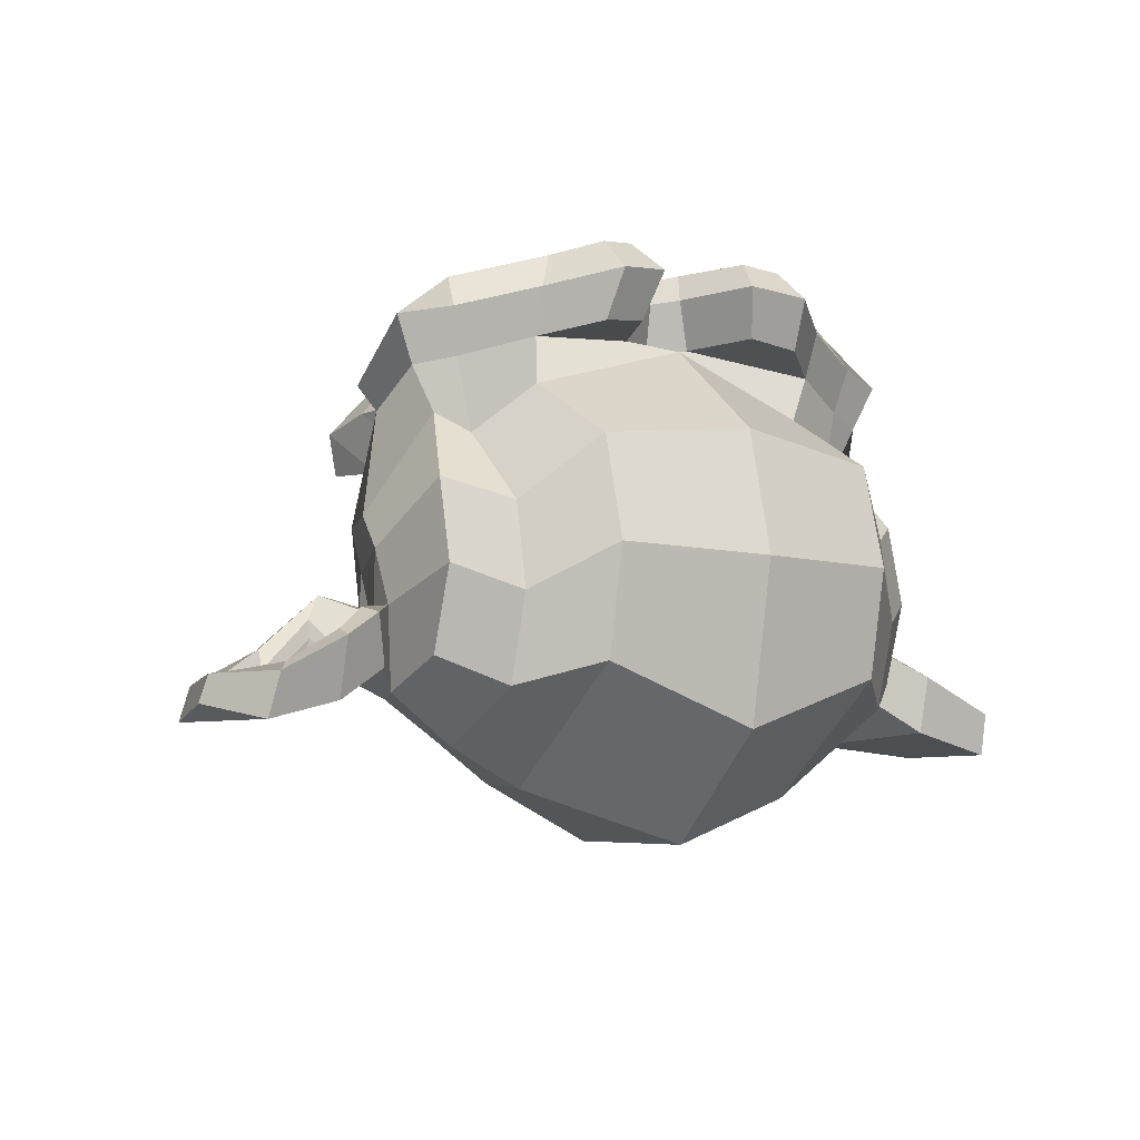
<metadata>
{"format":"obj","ext":"obj","renderer":"f3d","projection":"perspective","resolution":1024,"background":"white","views":[{"elev":-8.3,"azim":146.3,"up":"+Z"}]}
</metadata>
<code>
g Suzanne_Suzanne.001
v 0.4688 0.2422 0.7578
v 0.4375 0.1641 0.7656
v 0.5 0.09375 0.6875
v 0.5625 0.2422 0.6719
v -0.5 0.09375 0.6875
v -0.4375 0.1641 0.7656
v -0.4688 0.2422 0.7578
v -0.5625 0.2422 0.6719
v 0.5469 0.05469 0.5781
v 0.625 0.2422 0.5625
v -0.5469 0.05469 0.5781
v -0.625 0.2422 0.5625
v 0.3516 0.03125 0.7188
v 0.3516 -0.02344 0.6172
v -0.3516 -0.02344 0.6172
v -0.3516 0.03125 0.7188
v 0.3516 0.1328 0.7812
v -0.3516 0.1328 0.7812
v 0.2734 0.1641 0.7969
v 0.2031 0.09375 0.7422
v -0.2031 0.09375 0.7422
v -0.2734 0.1641 0.7969
v 0.1562 0.05469 0.6484
v -0.1562 0.05469 0.6484
v 0.1406 0.2422 0.7422
v 0.07812 0.2422 0.6562
v -0.07812 0.2422 0.6562
v -0.1406 0.2422 0.7422
v 0.2422 0.2422 0.7969
v -0.2422 0.2422 0.7969
v 0.2734 0.3281 0.7969
v 0.2031 0.3906 0.7422
v -0.2031 0.3906 0.7422
v -0.2734 0.3281 0.7969
v 0.1562 0.4375 0.6484
v -0.1562 0.4375 0.6484
v 0.3516 0.4531 0.7188
v 0.3516 0.5156 0.6172
v -0.3516 0.5156 0.6172
v -0.3516 0.4531 0.7188
v 0.3516 0.3594 0.7812
v -0.3516 0.3594 0.7812
v 0.4375 0.3281 0.7656
v 0.5 0.3906 0.6875
v -0.5 0.3906 0.6875
v -0.4375 0.3281 0.7656
v 0.5469 0.4375 0.5781
v -0.5469 0.4375 0.5781
v 0.4453 0.3359 0.7812
v 0.4766 0.2422 0.7734
v -0.4453 0.3359 0.7812
v -0.4766 0.2422 0.7734
v 0.3516 0.375 0.8047
v -0.3516 0.375 0.8047
v 0.2656 0.3359 0.8203
v -0.2656 0.3359 0.8203
v 0.2266 0.2422 0.8203
v -0.2266 0.2422 0.8203
v 0.2656 0.1562 0.8203
v -0.2656 0.1562 0.8203
v 0.3516 0.1172 0.8047
v -0.3516 0.1172 0.8047
v 0.4453 0.1562 0.7812
v -0.4453 0.1562 0.7812
v 0.3516 0.2422 0.8281
v -0.3516 0.2422 0.8281
v 0.1797 -0.9688 0.5547
v 0.1641 -0.9297 0.6328
v 0 -0.9453 0.6406
v 0 -0.9844 0.5781
v -0.1641 -0.9297 0.6328
v -0.1797 -0.9688 0.5547
v 0.3281 -0.9453 0.5234
v 0.2344 -0.9141 0.6328
v -0.2344 -0.9141 0.6328
v -0.3281 -0.9453 0.5234
v 0.3672 -0.8906 0.5312
v 0.2656 -0.8203 0.6641
v -0.2656 -0.8203 0.6641
v -0.3672 -0.8906 0.5312
v 0.3516 -0.6953 0.5703
v 0.25 -0.7031 0.6875
v -0.25 -0.7031 0.6875
v -0.3516 -0.6953 0.5703
v 0.3125 -0.4375 0.5703
v 0.2109 -0.4453 0.7109
v -0.2109 -0.4453 0.7109
v -0.3125 -0.4375 0.5703
v 0.2031 -0.1875 0.5625
v 0.4375 -0.1406 0.5312
v 0.3984 -0.04688 0.6719
v 0.125 -0.1016 0.8125
v -0.3984 -0.04688 0.6719
v -0.4375 -0.1406 0.5312
v -0.2031 -0.1875 0.5625
v -0.125 -0.1016 0.8125
v 0.6328 -0.03906 0.5391
v 0.6172 0.05469 0.625
v -0.6172 0.05469 0.625
v -0.6328 -0.03906 0.5391
v 0.8281 0.1484 0.4453
v 0.7266 0.2031 0.6016
v -0.7266 0.2031 0.6016
v -0.8281 0.1484 0.4453
v 0.8594 0.4297 0.5938
v 0.7422 0.375 0.6562
v -0.7422 0.375 0.6562
v -0.8594 0.4297 0.5938
v 0.7109 0.4844 0.625
v 0.6875 0.4141 0.7266
v -0.6875 0.4141 0.7266
v -0.7109 0.4844 0.625
v 0.4922 0.6016 0.6875
v 0.4375 0.5469 0.7969
v -0.4375 0.5469 0.7969
v -0.4922 0.6016 0.6875
v 0.3203 0.7578 0.7344
v 0.3125 0.6406 0.8359
v -0.3125 0.6406 0.8359
v -0.3203 0.7578 0.7344
v 0.1562 0.7188 0.7578
v 0.2031 0.6172 0.8516
v -0.2031 0.6172 0.8516
v -0.1562 0.7188 0.7578
v 0.0625 0.4922 0.75
v 0.1016 0.4297 0.8438
v -0.1016 0.4297 0.8438
v -0.0625 0.4922 0.75
v 0 0.4297 0.7422
v 0 0.3516 0.8203
v 0.1641 0.4141 0.7734
v 0.25 0.4688 0.7578
v -0.25 0.4688 0.7578
v -0.1641 0.4141 0.7734
v 0.3281 0.4766 0.7422
v -0.3281 0.4766 0.7422
v 0.4297 0.4375 0.7188
v -0.4297 0.4375 0.7188
v 0.6016 0.375 0.6641
v -0.6016 0.375 0.6641
v 0.6406 0.2969 0.6484
v -0.6406 0.2969 0.6484
v 0.625 0.1875 0.6484
v -0.625 0.1875 0.6484
v 0.4922 0.0625 0.6719
v -0.4922 0.0625 0.6719
v 0.375 0.01562 0.7031
v -0.375 0.01562 0.7031
v 0.2031 0.09375 0.7422
v -0.2031 0.09375 0.7422
v 0.1641 0.1406 0.75
v 0 0.04688 0.7266
v -0.1641 0.1406 0.75
v 0.125 0.3047 0.7656
v -0.125 0.3047 0.7656
v 0 0.2109 0.7656
v 0.1328 0.2109 0.7578
v -0.1328 0.2109 0.7578
v 0.0625 -0.8828 0.6953
v 0 -0.8906 0.6875
v -0.0625 -0.8828 0.6953
v 0.1172 -0.8359 0.7109
v -0.1172 -0.8359 0.7109
v 0.1094 -0.7188 0.7344
v -0.1094 -0.7188 0.7344
v 0.07812 -0.4453 0.75
v 0.1172 -0.6875 0.7344
v -0.1172 -0.6875 0.7344
v -0.07812 -0.4453 0.75
v 0.08594 -0.2891 0.7422
v 0 -0.3281 0.7422
v 0 -0.4453 0.75
v -0.08594 -0.2891 0.7422
v 0 -0.6797 0.7344
v 0 -0.7656 0.7344
v 0.125 -0.2266 0.75
v 0.1328 -0.2266 0.7969
v 0.09375 -0.2734 0.7812
v -0.09375 -0.2734 0.7812
v -0.1328 -0.2266 0.7969
v -0.125 -0.2266 0.75
v 0.1016 -0.1484 0.7422
v 0.1094 -0.1328 0.7812
v -0.1094 -0.1328 0.7812
v -0.1016 -0.1484 0.7422
v 0 -0.1406 0.7422
v 0.03906 -0.125 0.7812
v -0.03906 -0.125 0.7812
v 0 -0.1953 0.75
v 0 -0.1875 0.7969
v 0 -0.3203 0.7812
v 0.07812 -0.25 0.8047
v 0 -0.2891 0.8047
v -0.07812 -0.25 0.8047
v 0 -0.2031 0.8281
v 0.04688 -0.1484 0.8125
v -0.04688 -0.1484 0.8125
v 0.09375 -0.1562 0.8125
v -0.09375 -0.1562 0.8125
v 0.1094 -0.2266 0.8281
v -0.1094 -0.2266 0.8281
v 0.1641 -0.2422 0.7109
v -0.1641 -0.2422 0.7109
v 0.1797 -0.3125 0.7109
v -0.1797 -0.3125 0.7109
v 0.2578 -0.3125 0.5547
v -0.2578 -0.3125 0.5547
v 0.2344 -0.25 0.5547
v -0.2344 -0.25 0.5547
v 0 -0.7734 0.7188
v 0.09375 -0.7422 0.7266
v -0.09375 -0.7422 0.7266
v 0.09375 -0.8203 0.7109
v -0.09375 -0.8203 0.7109
v 0.04688 -0.8672 0.6875
v -0.04688 -0.8672 0.6875
v 0 -0.875 0.6875
v 0.04688 -0.8516 0.6328
v 0 -0.8594 0.6328
v -0.04688 -0.8516 0.6328
v 0.09375 -0.8125 0.6406
v -0.09375 -0.8125 0.6406
v 0.09375 -0.75 0.6641
v -0.09375 -0.75 0.6641
v 0 -0.7812 0.6562
v 0.1875 0.1562 0.7734
v 0.1719 0.2188 0.7812
v -0.1875 0.1562 0.7734
v -0.1719 0.2188 0.7812
v 0.1797 0.2969 0.7812
v -0.1797 0.2969 0.7812
v 0.2109 0.375 0.7812
v -0.2109 0.375 0.7812
v 0.2266 0.1094 0.7812
v -0.2266 0.1094 0.7812
v 0.375 0.0625 0.7422
v -0.375 0.0625 0.7422
v 0.4766 0.1016 0.7188
v -0.4766 0.1016 0.7188
v 0.5781 0.1953 0.6797
v -0.5781 0.1953 0.6797
v 0.5859 0.2891 0.6875
v -0.5859 0.2891 0.6875
v 0.5625 0.3516 0.6953
v -0.5625 0.3516 0.6953
v 0.4219 0.3984 0.7734
v -0.4219 0.3984 0.7734
v 0.3359 0.4297 0.7578
v -0.3359 0.4297 0.7578
v 0.2734 0.4219 0.7734
v -0.2734 0.4219 0.7734
v 0.2344 0.3594 0.7578
v 0.2812 0.3984 0.7656
v -0.2344 0.3594 0.7578
v -0.2812 0.3984 0.7656
v 0.3359 0.4062 0.75
v -0.3359 0.4062 0.75
v 0.4141 0.3906 0.75
v -0.4141 0.3906 0.75
v 0.5312 0.3359 0.6797
v -0.5312 0.3359 0.6797
v 0.5547 0.2812 0.6719
v -0.5547 0.2812 0.6719
v 0.5469 0.2109 0.6719
v -0.5469 0.2109 0.6719
v 0.4609 0.1172 0.7031
v -0.4609 0.1172 0.7031
v 0.375 0.08594 0.7266
v -0.375 0.08594 0.7266
v 0.2422 0.125 0.7578
v -0.2422 0.125 0.7578
v 0.2031 0.1719 0.75
v -0.2031 0.1719 0.75
v 0.1953 0.2969 0.7578
v -0.1953 0.2969 0.7578
v 0.1953 0.2266 0.75
v -0.1953 0.2266 0.75
v 0.1094 0.4609 0.6094
v 0 0.4062 0.6016
v -0.1094 0.4609 0.6094
v 0.1953 0.6641 0.6172
v -0.1953 0.6641 0.6172
v 0.3359 0.6875 0.5938
v -0.3359 0.6875 0.5938
v 0.4844 0.5547 0.5547
v -0.4844 0.5547 0.5547
v 0.6797 0.4531 0.4922
v -0.6797 0.4531 0.4922
v 0.7969 0.4062 0.4609
v -0.7969 0.4062 0.4609
v 0.7734 0.1641 0.375
v -0.7734 0.1641 0.375
v 0.6016 -0 0.4141
v -0.6016 -0 0.4141
v 0.4375 -0.09375 0.4688
v -0.4375 -0.09375 0.4688
v 0 -0.5703 0.3203
v 0 -0.4844 0.2812
v 0.1797 -0.4141 0.2578
v 0.125 -0.5391 0.3594
v -0.1797 -0.4141 0.2578
v -0.125 -0.5391 0.3594
v 0 -0.8047 0.3438
v 0.1406 -0.7578 0.3672
v -0.1406 -0.7578 0.3672
v 0 -0.9766 0.4609
v 0.1641 -0.9453 0.4375
v -0.1641 -0.9453 0.4375
v 0.3281 -0.9141 0.3984
v -0.3281 -0.9141 0.3984
v 0.2891 -0.7109 0.3828
v -0.2891 -0.7109 0.3828
v 0.25 -0.5 0.3906
v -0.25 -0.5 0.3906
v 0.2344 -0.3516 0.4062
v -0.2344 -0.3516 0.4062
v 0.2188 -0.2812 0.4297
v 0.2109 -0.2266 0.4688
v -0.2109 -0.2266 0.4688
v -0.2188 -0.2812 0.4297
v 0.2031 -0.1719 0.5
v -0.2031 -0.1719 0.5
v 0 0.07031 -0.8281
v 0.3359 0.05469 -0.6641
v 0.3438 -0.1484 -0.5391
v 0 -0.1953 -0.6719
v -0.3438 -0.1484 -0.5391
v -0.3359 0.05469 -0.6641
v 0.2969 -0.3125 -0.2656
v 0 -0.3828 -0.3516
v -0.2969 -0.3125 -0.2656
v 0.2109 -0.3906 0.1641
v 0 -0.4609 0.1875
v -0.2109 -0.3906 0.1641
v 0.7344 -0.04688 0.07031
v 0.8516 0.2344 0.05469
v -0.7344 -0.04688 0.07031
v -0.8516 0.2344 0.05469
v 0 0.5625 -0.8516
v 0.4609 0.4375 -0.7031
v -0.4609 0.4375 -0.7031
v 0 0.8984 0.2891
v 0.4531 0.8516 0.2344
v 0.4531 0.9297 -0.07031
v 0 0.9844 -0.07812
v -0.4531 0.9297 -0.07031
v -0.4531 0.8516 0.2344
v 0.4531 0.8672 -0.3828
v 0 0.8984 -0.5469
v -0.4531 0.8672 -0.3828
v 0.7266 0.4062 0.3359
v 0.6328 0.4531 0.2812
v -0.7266 0.4062 0.3359
v -0.6328 0.4531 0.2812
v 0.7969 0.5625 0.125
v 0.6406 0.7031 0.05469
v -0.7969 0.5625 0.125
v -0.6406 0.7031 0.05469
v 0.7969 0.6172 -0.1172
v 0.6406 0.75 -0.1953
v -0.7969 0.6172 -0.1172
v -0.6406 0.75 -0.1953
v 0.7969 0.5391 -0.3594
v 0.6406 0.6797 -0.4453
v -0.7969 0.5391 -0.3594
v -0.6406 0.6797 -0.4453
v 0.7734 0.2656 -0.4375
v 0.6172 0.3281 -0.5859
v -0.6172 0.3281 -0.5859
v -0.7734 0.2656 -0.4375
v 0.4609 0.5234 0.4297
v -0.4609 0.5234 0.4297
v 0 0.5703 0.5703
v 0.8594 0.3203 -0.04688
v -0.8594 0.3203 -0.04688
v 0.8203 0.3281 -0.2031
v -0.8203 0.3281 -0.2031
v 0.4297 -0.1953 -0.2109
v 0.4062 -0.1719 0.1484
v -0.4297 -0.1953 -0.2109
v -0.4062 -0.1719 0.1484
v 0.5938 -0.125 -0.1641
v -0.5938 -0.125 -0.1641
v 0.6406 -0.007812 -0.4297
v 0.4844 0.02344 -0.5469
v -0.4844 0.02344 -0.5469
v -0.6406 -0.007812 -0.4297
v 1.023 0.4766 -0.3125
v 0.8906 0.4062 -0.2344
v 0.9219 0.3594 -0.2188
v 1.016 0.4141 -0.2891
v -0.9219 0.3594 -0.2188
v -0.8906 0.4062 -0.2344
v -1.023 0.4766 -0.3125
v -1.016 0.4141 -0.2891
v 1.188 0.4375 -0.3906
v 1.234 0.5078 -0.4219
v -1.188 0.4375 -0.3906
v -1.234 0.5078 -0.4219
v 1.266 0.2891 -0.4062
v 1.352 0.3203 -0.4219
v -1.266 0.2891 -0.4062
v -1.352 0.3203 -0.4219
v 1.211 0.07812 -0.4062
v 1.281 0.05469 -0.4297
v -1.211 0.07812 -0.4062
v -1.281 0.05469 -0.4297
v 1.031 -0.03906 -0.3047
v 1.039 -0.1016 -0.3281
v -1.031 -0.03906 -0.3047
v -1.039 -0.1016 -0.3281
v 0.8281 -0.07031 -0.1328
v 0.7734 -0.1406 -0.125
v -0.8281 -0.07031 -0.1328
v -0.7734 -0.1406 -0.125
v 1.039 0 -0.3672
v 0.8828 -0.02344 -0.2109
v -0.8828 -0.02344 -0.2109
v -1.039 0 -0.3672
v 1.188 0.09375 -0.4453
v -1.188 0.09375 -0.4453
v 1.234 0.25 -0.4453
v -1.234 0.25 -0.4453
v 1.172 0.3594 -0.4375
v -1.172 0.3594 -0.4375
v 1.023 0.3438 -0.3594
v -1.023 0.3438 -0.3594
v 0.9453 0.3047 -0.2891
v -0.9453 0.3047 -0.2891
v 0.7188 -0.02344 -0.1719
v 0.7266 0 -0.07031
v -0.7188 -0.02344 -0.1719
v -0.7266 0 -0.07031
v 0.8438 0.2891 -0.2109
v -0.8438 0.2891 -0.2109
v 0.8125 -0.01562 -0.2734
v -0.8125 -0.01562 -0.2734
v 0.8438 0.01562 -0.2734
v 0.7188 0.03906 -0.1875
v -0.7188 0.03906 -0.1875
v -0.8438 0.01562 -0.2734
v 0.7578 0.09375 -0.2734
v 0.8203 0.08594 -0.2734
v -0.7578 0.09375 -0.2734
v -0.8203 0.08594 -0.2734
v 0.8359 0.1719 -0.2734
v 0.7969 0.2031 -0.2109
v -0.7969 0.2031 -0.2109
v -0.8359 0.1719 -0.2734
v 0.8906 0.2422 -0.2656
v -0.8906 0.2422 -0.2656
v 0.8906 0.2344 -0.3203
v 0.9531 0.2891 -0.3438
v -0.8906 0.2344 -0.3203
v -0.9531 0.2891 -0.3438
v 0.8438 0.1719 -0.3203
v -0.8438 0.1719 -0.3203
v 0.7656 0.09375 -0.3203
v -0.7656 0.09375 -0.3203
v 0.8281 0.07812 -0.3203
v -0.8281 0.07812 -0.3203
v 0.8516 0.01562 -0.3203
v -0.8516 0.01562 -0.3203
v 0.8125 -0.01562 -0.3203
v -0.8125 -0.01562 -0.3203
v 0.8828 -0.01562 -0.2656
v -0.8828 -0.01562 -0.2656
v 1.039 0.3281 -0.4141
v -1.039 0.3281 -0.4141
v 1.188 0.3438 -0.4844
v -1.188 0.3438 -0.4844
v 1.258 0.2422 -0.4922
v -1.258 0.2422 -0.4922
v 1.211 0.08594 -0.4844
v -1.211 0.08594 -0.4844
v 1.047 0 -0.4219
v -1.047 0 -0.4219
v 0.9375 0.0625 -0.3359
v 0.8906 0.1094 -0.3281
v -0.9375 0.0625 -0.3359
v -0.8906 0.1094 -0.3281
v 1 0.125 -0.3672
v 0.9609 0.1719 -0.3516
v -1 0.125 -0.3672
v -0.9609 0.1719 -0.3516
v 1.055 0.1875 -0.3828
v 1.016 0.2344 -0.375
v -1.055 0.1875 -0.3828
v -1.016 0.2344 -0.375
v 1.109 0.2109 -0.3906
v 1.086 0.2734 -0.3906
v -1.109 0.2109 -0.3906
v -1.086 0.2734 -0.3906
v 0.7891 -0.125 -0.3281
v 1.039 -0.08594 -0.4922
v -0.7891 -0.125 -0.3281
v -1.039 -0.08594 -0.4922
v 1.312 0.05469 -0.5312
v -1.312 0.05469 -0.5312
v 1.367 0.2969 -0.5
v -1.367 0.2969 -0.5
v 1.25 0.4688 -0.5469
v -1.25 0.4688 -0.5469
v 1.023 0.4375 -0.4844
v -1.023 0.4375 -0.4844
v 0.8594 0.3828 -0.3828
v -0.8594 0.3828 -0.3828
f 1 2 3 4
f 5 6 7 8
f 4 3 9 10
f 11 5 8 12
f 3 13 14 9
f 15 16 5 11
f 2 17 13 3
f 16 18 6 5
f 17 19 20 13
f 21 22 18 16
f 13 20 23 14
f 24 21 16 15
f 20 25 26 23
f 27 28 21 24
f 19 29 25 20
f 28 30 22 21
f 29 31 32 25
f 33 34 30 28
f 25 32 35 26
f 36 33 28 27
f 32 37 38 35
f 39 40 33 36
f 31 41 37 32
f 40 42 34 33
f 41 43 44 37
f 45 46 42 40
f 37 44 47 38
f 48 45 40 39
f 44 4 10 47
f 12 8 45 48
f 43 1 4 44
f 8 7 46 45
f 1 43 49 50
f 51 46 7 52
f 43 41 53 49
f 54 42 46 51
f 41 31 55 53
f 56 34 42 54
f 31 29 57 55
f 58 30 34 56
f 29 19 59 57
f 60 22 30 58
f 19 17 61 59
f 62 18 22 60
f 17 2 63 61
f 64 6 18 62
f 2 1 50 63
f 52 7 6 64
f 65 63 50
f 52 64 66
f 61 63 65
f 66 64 62
f 65 59 61
f 62 60 66
f 65 57 59
f 60 58 66
f 65 55 57
f 58 56 66
f 65 53 55
f 56 54 66
f 65 49 53
f 54 51 66
f 65 50 49
f 51 52 66
f 67 68 69 70
f 69 71 72 70
f 73 74 68 67
f 71 75 76 72
f 77 78 74 73
f 75 79 80 76
f 81 82 78 77
f 79 83 84 80
f 85 86 82 81
f 83 87 88 84
f 89 90 91 92
f 93 94 95 96
f 90 97 98 91
f 99 100 94 93
f 97 101 102 98
f 103 104 100 99
f 101 105 106 102
f 107 108 104 103
f 105 109 110 106
f 111 112 108 107
f 109 113 114 110
f 115 116 112 111
f 113 117 118 114
f 119 120 116 115
f 117 121 122 118
f 123 124 120 119
f 121 125 126 122
f 127 128 124 123
f 125 129 130 126
f 130 129 128 127
f 131 132 122 126
f 123 133 134 127
f 132 135 118 122
f 119 136 133 123
f 137 114 118 135
f 119 115 138 136
f 139 110 114 137
f 115 111 140 138
f 141 106 110 139
f 111 107 142 140
f 143 102 106 141
f 107 103 144 142
f 145 98 102 143
f 103 99 146 144
f 147 91 98 145
f 99 93 148 146
f 149 92 91 147
f 93 96 150 148
f 149 151 152 92
f 152 153 150 96
f 131 126 130 154
f 130 127 134 155
f 154 130 156 157
f 156 130 155 158
f 152 151 157 156
f 158 153 152 156
f 159 160 69 68
f 69 160 161 71
f 162 159 68 74
f 71 161 163 75
f 164 162 74 78
f 75 163 165 79
f 86 166 167 82
f 168 169 87 83
f 164 78 82 167
f 83 79 165 168
f 170 171 172 166
f 172 171 173 169
f 167 166 172 174
f 172 169 168 174
f 175 164 167 174
f 168 165 175 174
f 176 177 178 170
f 179 180 181 173
f 182 183 177 176
f 180 184 185 181
f 186 187 183 182
f 184 188 186 185
f 189 190 187 186
f 188 190 189 186
f 171 170 178 191
f 179 173 171 191
f 191 178 192 193
f 194 179 191 193
f 190 195 196 187
f 197 195 190 188
f 187 196 198 183
f 199 197 188 184
f 183 198 200 177
f 201 199 184 180
f 177 200 192 178
f 194 201 180 179
f 195 200 198 196
f 199 201 195 197
f 195 193 192 200
f 194 193 195 201
f 186 182 92 152
f 96 185 186 152
f 182 176 202 92
f 203 181 185 96
f 176 170 204 202
f 205 173 181 203
f 170 166 86 204
f 87 169 173 205
f 85 206 204 86
f 205 207 88 87
f 206 208 202 204
f 203 209 207 205
f 89 92 202 208
f 203 96 95 209
f 164 175 210 211
f 210 175 165 212
f 162 164 211 213
f 212 165 163 214
f 159 162 213 215
f 214 163 161 216
f 160 159 215 217
f 216 161 160 217
f 217 215 218 219
f 220 216 217 219
f 215 213 221 218
f 222 214 216 220
f 213 211 223 221
f 224 212 214 222
f 211 210 225 223
f 225 210 212 224
f 225 219 218 223
f 220 219 225 224
f 223 218 221
f 222 220 224
f 157 151 226 227
f 228 153 158 229
f 154 157 227 230
f 229 158 155 231
f 131 154 230 232
f 231 155 134 233
f 151 149 234 226
f 235 150 153 228
f 149 147 236 234
f 237 148 150 235
f 147 145 238 236
f 239 146 148 237
f 145 143 240 238
f 241 144 146 239
f 143 141 242 240
f 243 142 144 241
f 141 139 244 242
f 245 140 142 243
f 139 137 246 244
f 247 138 140 245
f 137 135 248 246
f 249 136 138 247
f 135 132 250 248
f 251 133 136 249
f 132 131 232 250
f 233 134 133 251
f 250 232 252 253
f 254 233 251 255
f 248 250 253 256
f 255 251 249 257
f 246 248 256 258
f 257 249 247 259
f 244 246 258 260
f 259 247 245 261
f 242 244 260 262
f 261 245 243 263
f 240 242 262 264
f 263 243 241 265
f 238 240 264 266
f 265 241 239 267
f 236 238 266 268
f 267 239 237 269
f 234 236 268 270
f 269 237 235 271
f 226 234 270 272
f 271 235 228 273
f 232 230 274 252
f 275 231 233 254
f 230 227 276 274
f 277 229 231 275
f 227 226 272 276
f 273 228 229 277
f 129 125 278 279
f 280 128 129 279
f 125 121 281 278
f 282 124 128 280
f 121 117 283 281
f 284 120 124 282
f 117 113 285 283
f 286 116 120 284
f 113 109 287 285
f 288 112 116 286
f 109 105 289 287
f 290 108 112 288
f 105 101 291 289
f 292 104 108 290
f 101 97 293 291
f 294 100 104 292
f 97 90 295 293
f 296 94 100 294
f 297 298 299 300
f 301 298 297 302
f 303 297 300 304
f 302 297 303 305
f 306 303 304 307
f 305 303 306 308
f 67 70 306 307
f 306 70 72 308
f 73 67 307 309
f 308 72 76 310
f 77 73 309 311
f 310 76 80 312
f 81 77 311 313
f 312 80 84 314
f 311 304 300 313
f 302 305 312 314
f 311 309 307 304
f 308 310 312 305
f 315 313 300 299
f 302 314 316 301
f 85 81 313 315
f 314 84 88 316
f 206 317 318 208
f 319 320 207 209
f 85 315 317 206
f 320 316 88 207
f 89 208 318 321
f 319 209 95 322
f 89 321 295 90
f 296 322 95 94
f 323 324 325 326
f 327 328 323 326
f 326 325 329 330
f 331 327 326 330
f 330 329 332 333
f 334 331 330 333
f 333 332 299 298
f 301 334 333 298
f 315 299 332 317
f 334 301 316 320
f 291 293 335 336
f 337 294 292 338
f 339 340 324 323
f 328 341 339 323
f 342 343 344 345
f 346 347 342 345
f 345 344 348 349
f 350 346 345 349
f 349 348 340 339
f 341 350 349 339
f 287 289 351 352
f 353 290 288 354
f 352 351 355 356
f 357 353 354 358
f 356 355 359 360
f 361 357 358 362
f 360 359 363 364
f 365 361 362 366
f 367 368 364 363
f 366 369 370 365
f 340 348 364 368
f 366 350 341 369
f 348 344 360 364
f 362 346 350 366
f 344 343 356 360
f 358 347 346 362
f 343 371 352 356
f 354 372 347 358
f 285 287 352 371
f 354 288 286 372
f 373 371 343 342
f 347 372 373 342
f 278 281 283 285
f 284 282 280 286
f 278 285 371 373
f 372 286 280 373
f 279 278 373
f 373 280 279
f 289 291 336 351
f 338 292 290 353
f 336 374 355 351
f 357 375 338 353
f 374 376 359 355
f 361 377 375 357
f 367 363 359 376
f 361 365 370 377
f 332 329 378 379
f 380 331 334 381
f 335 379 378 382
f 380 381 337 383
f 293 295 379 335
f 381 296 294 337
f 295 318 317 379
f 320 319 296 381
f 317 332 379
f 381 334 320
f 295 321 318
f 319 322 296
f 367 384 385 368
f 386 387 370 369
f 340 368 385 324
f 386 369 341 328
f 382 378 385 384
f 386 380 383 387
f 329 325 385 378
f 386 327 331 380
f 324 385 325
f 327 386 328
f 388 389 390 391
f 392 393 394 395
f 388 391 396 397
f 398 395 394 399
f 397 396 400 401
f 402 398 399 403
f 401 400 404 405
f 406 402 403 407
f 405 404 408 409
f 410 406 407 411
f 409 408 412 413
f 414 410 411 415
f 408 416 417 412
f 418 419 410 414
f 404 420 416 408
f 419 421 406 410
f 400 422 420 404
f 421 423 402 406
f 396 424 422 400
f 423 425 398 402
f 391 426 424 396
f 425 427 395 398
f 391 390 428 426
f 429 392 395 427
f 335 382 430 431
f 432 383 337 433
f 382 413 412 430
f 414 415 383 432
f 336 335 431 374
f 433 337 338 375
f 376 434 390 389
f 392 435 377 393
f 412 417 436 430
f 437 418 414 432
f 438 439 430 436
f 432 440 441 437
f 442 439 438 443
f 441 440 444 445
f 446 447 439 442
f 440 448 449 444
f 434 447 446 450
f 449 448 435 451
f 390 434 450 428
f 451 435 392 429
f 374 447 434 376
f 435 448 375 377
f 374 431 439 447
f 440 433 375 448
f 431 430 439
f 440 432 433
f 428 450 452 453
f 454 451 429 455
f 450 446 456 452
f 457 449 451 454
f 446 442 458 456
f 459 444 449 457
f 442 443 460 458
f 461 445 444 459
f 443 438 462 460
f 463 441 445 461
f 438 436 464 462
f 465 437 441 463
f 436 417 466 464
f 467 418 437 465
f 426 428 453 468
f 455 429 427 469
f 424 426 468 470
f 469 427 425 471
f 422 424 470 472
f 471 425 423 473
f 420 422 472 474
f 473 423 421 475
f 416 420 474 476
f 475 421 419 477
f 417 416 476 466
f 477 419 418 467
f 460 462 478 479
f 480 463 461 481
f 479 478 482 483
f 484 480 481 485
f 483 482 486 487
f 488 484 485 489
f 487 486 490 491
f 492 488 489 493
f 468 453 487 491
f 489 455 469 493
f 452 483 487 453
f 489 485 454 455
f 452 456 479 483
f 481 457 454 485
f 460 479 456 458
f 457 481 461 459
f 464 466 478 462
f 480 467 465 463
f 476 482 478 466
f 480 484 477 467
f 474 486 482 476
f 484 488 475 477
f 472 490 486 474
f 488 492 473 475
f 470 491 490 472
f 492 493 471 473
f 468 491 470
f 471 493 469
f 409 413 494 495
f 496 415 411 497
f 405 409 495 498
f 497 411 407 499
f 401 405 498 500
f 499 407 403 501
f 397 401 500 502
f 501 403 399 503
f 388 397 502 504
f 503 399 394 505
f 389 388 504 506
f 505 394 393 507
f 504 495 494 506
f 496 497 505 507
f 504 502 498 495
f 499 503 505 497
f 502 500 498
f 499 501 503
f 367 376 389 506
f 393 377 370 507
f 367 506 494 384
f 496 507 370 387
f 382 384 494 413
f 496 387 383 415

</code>
